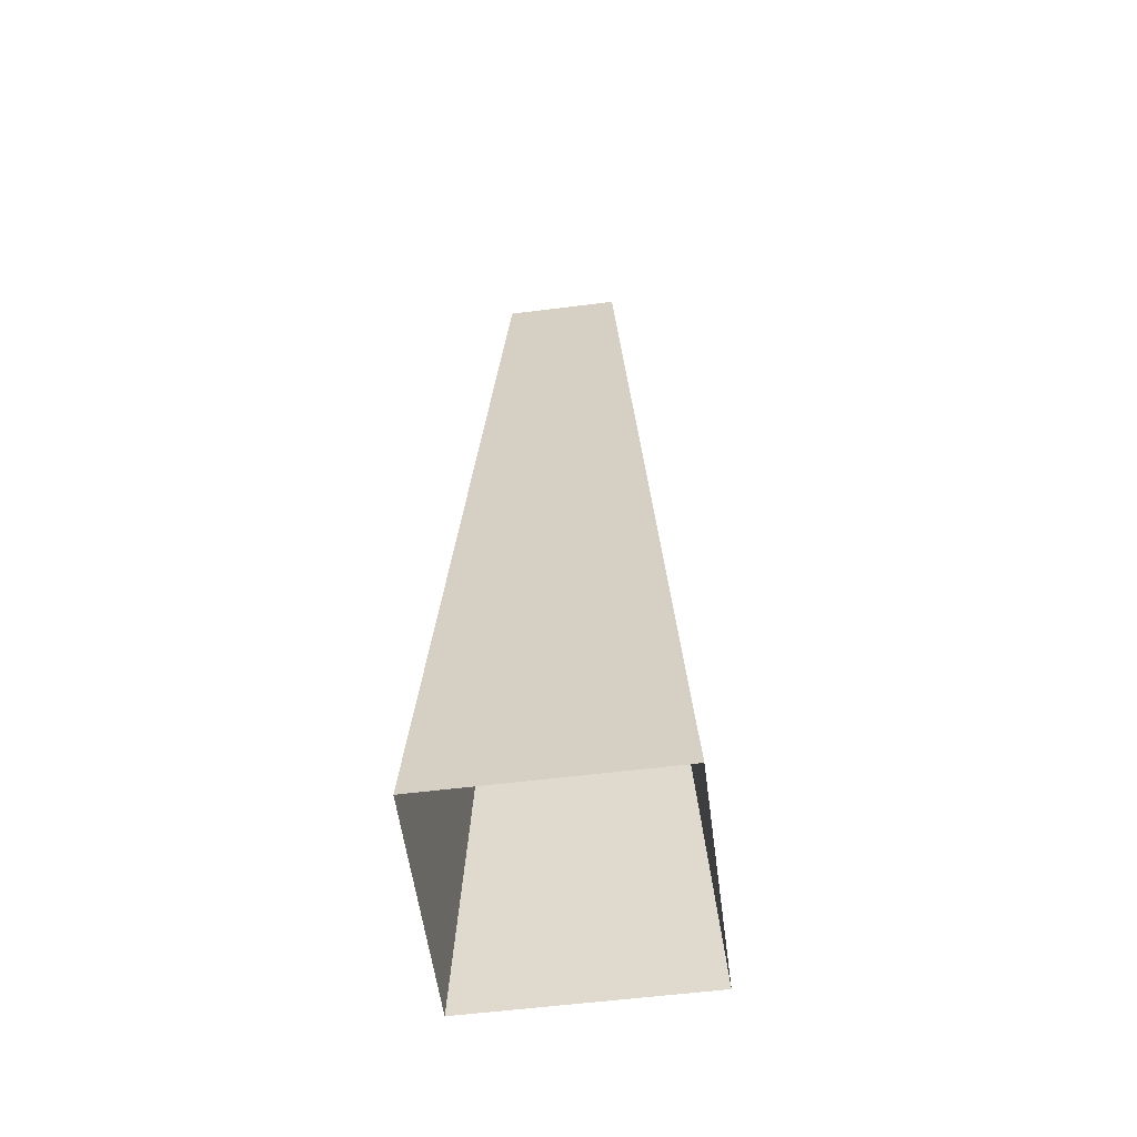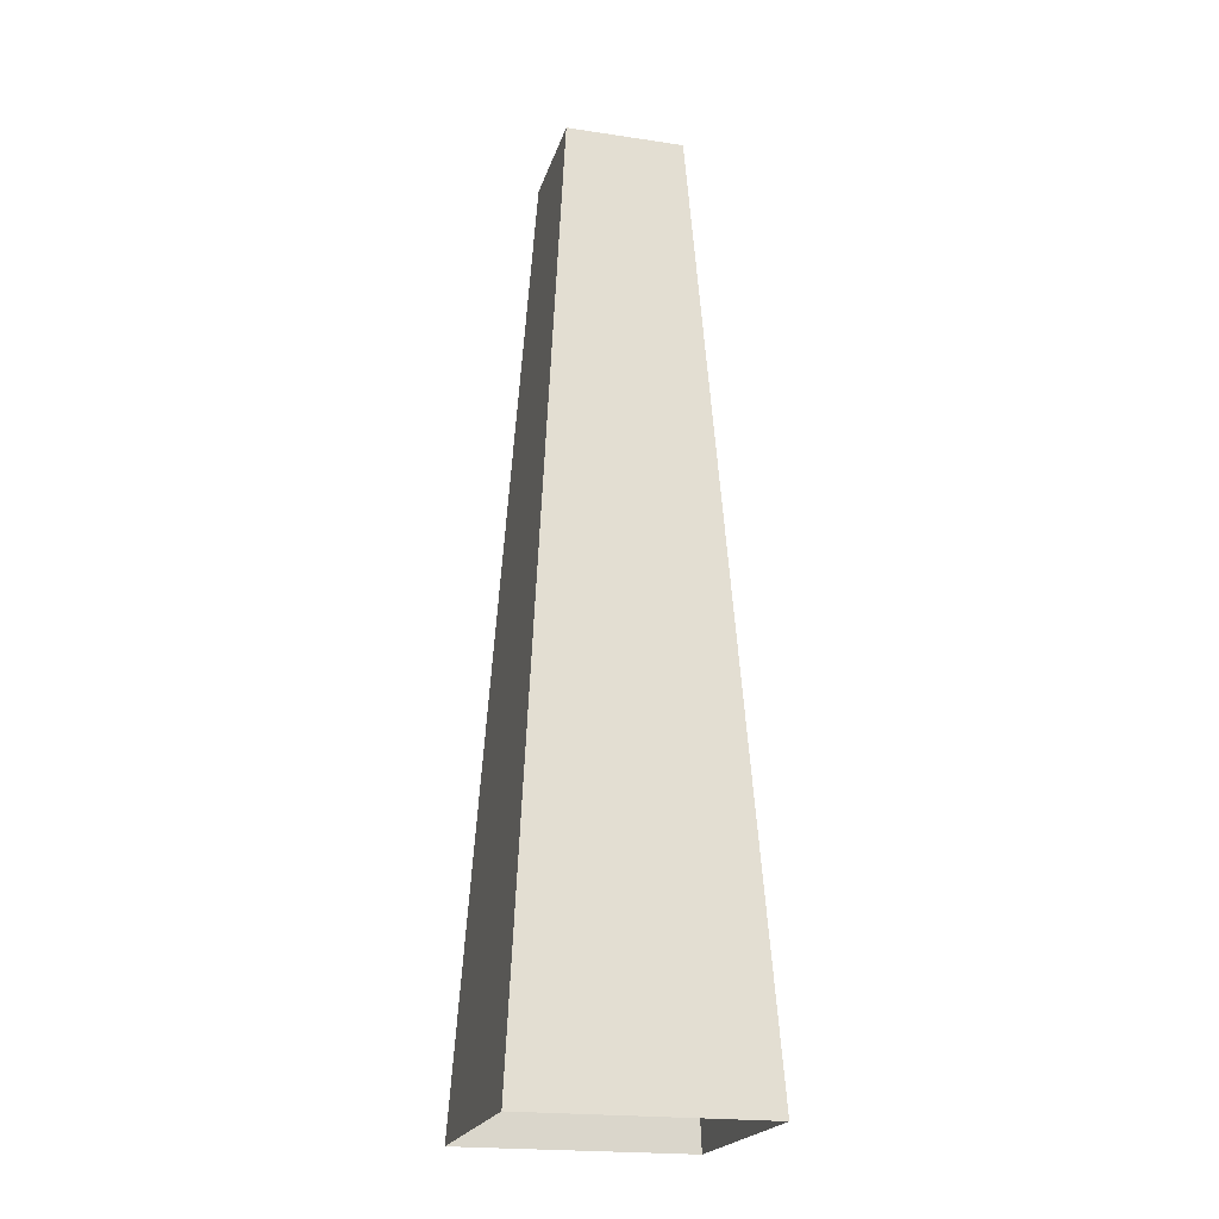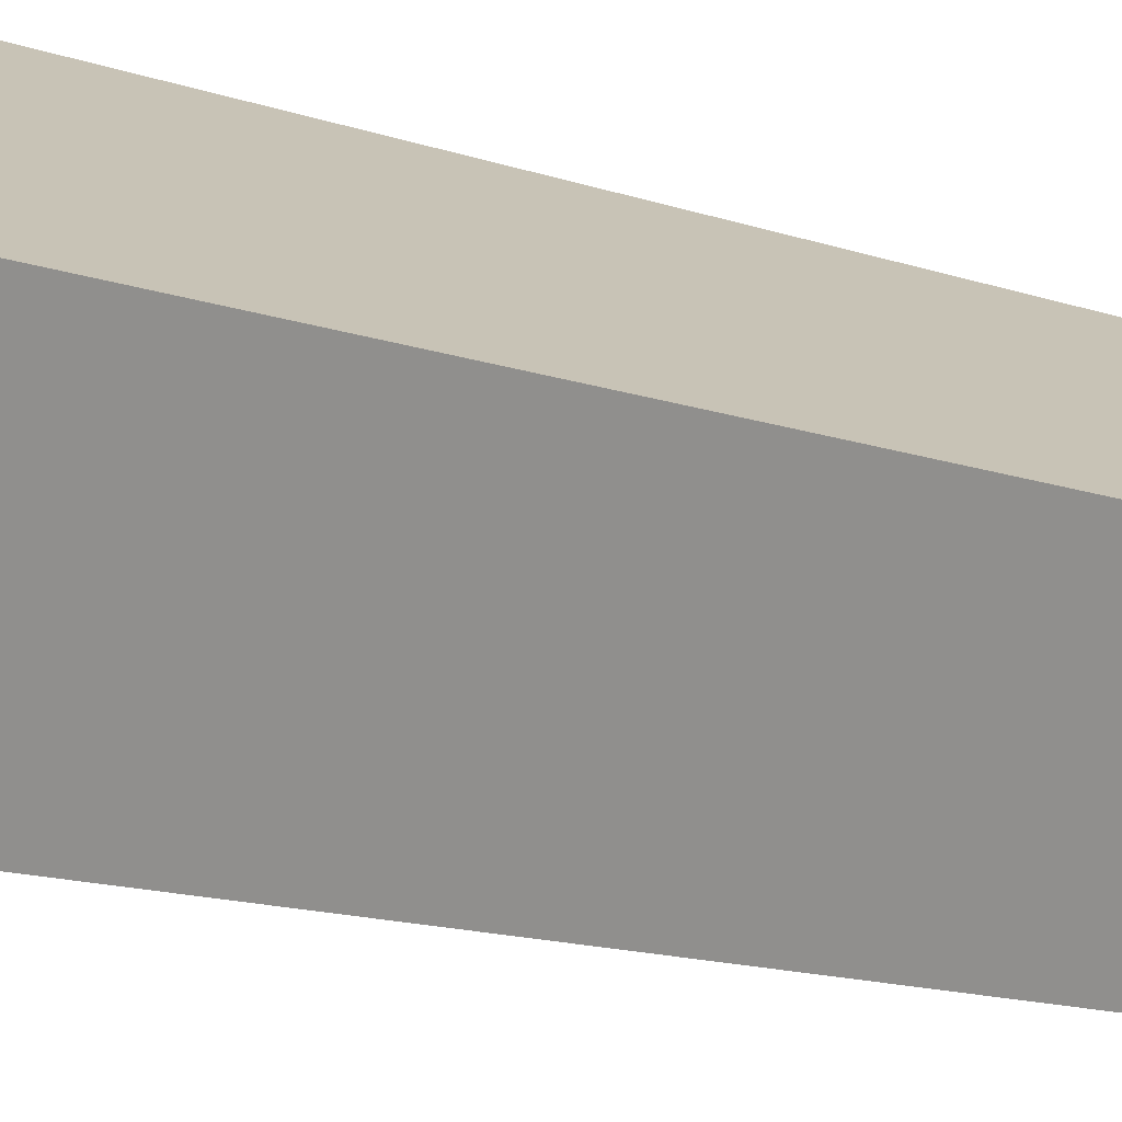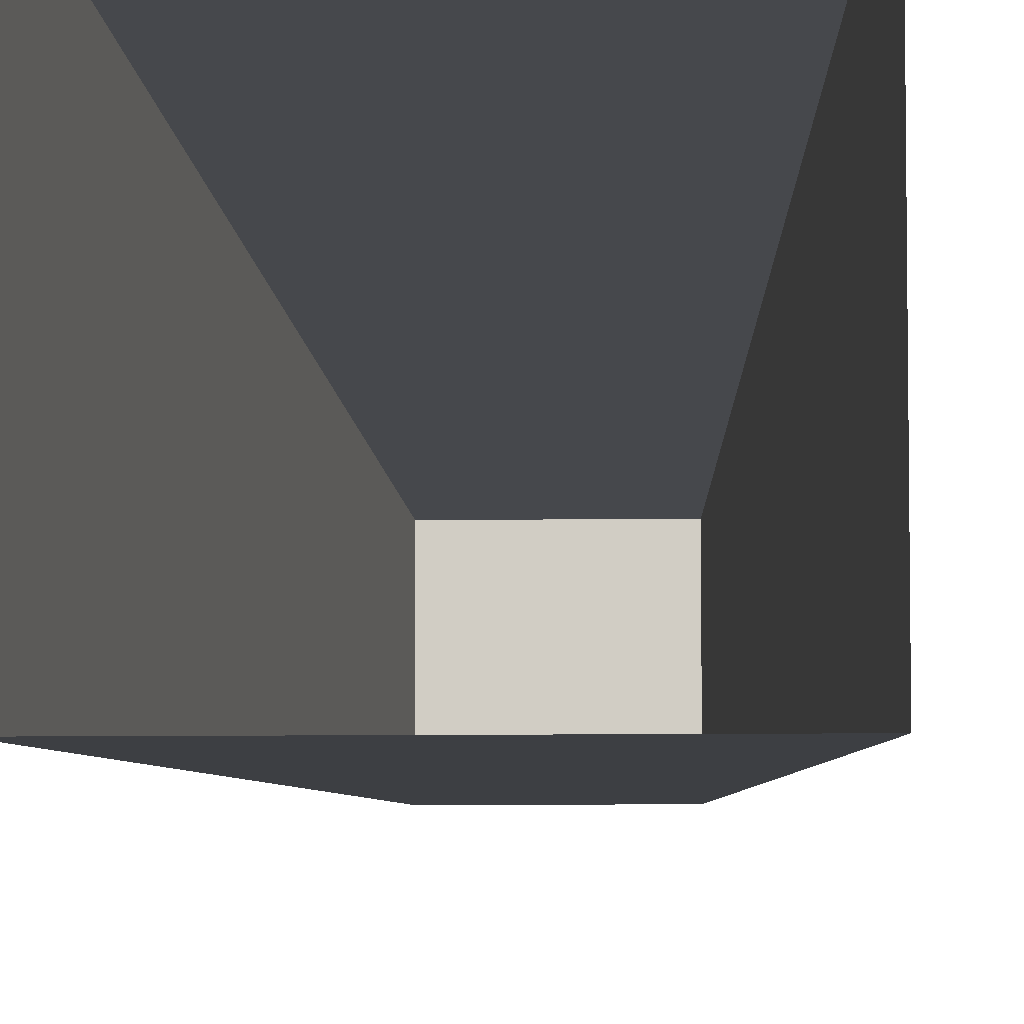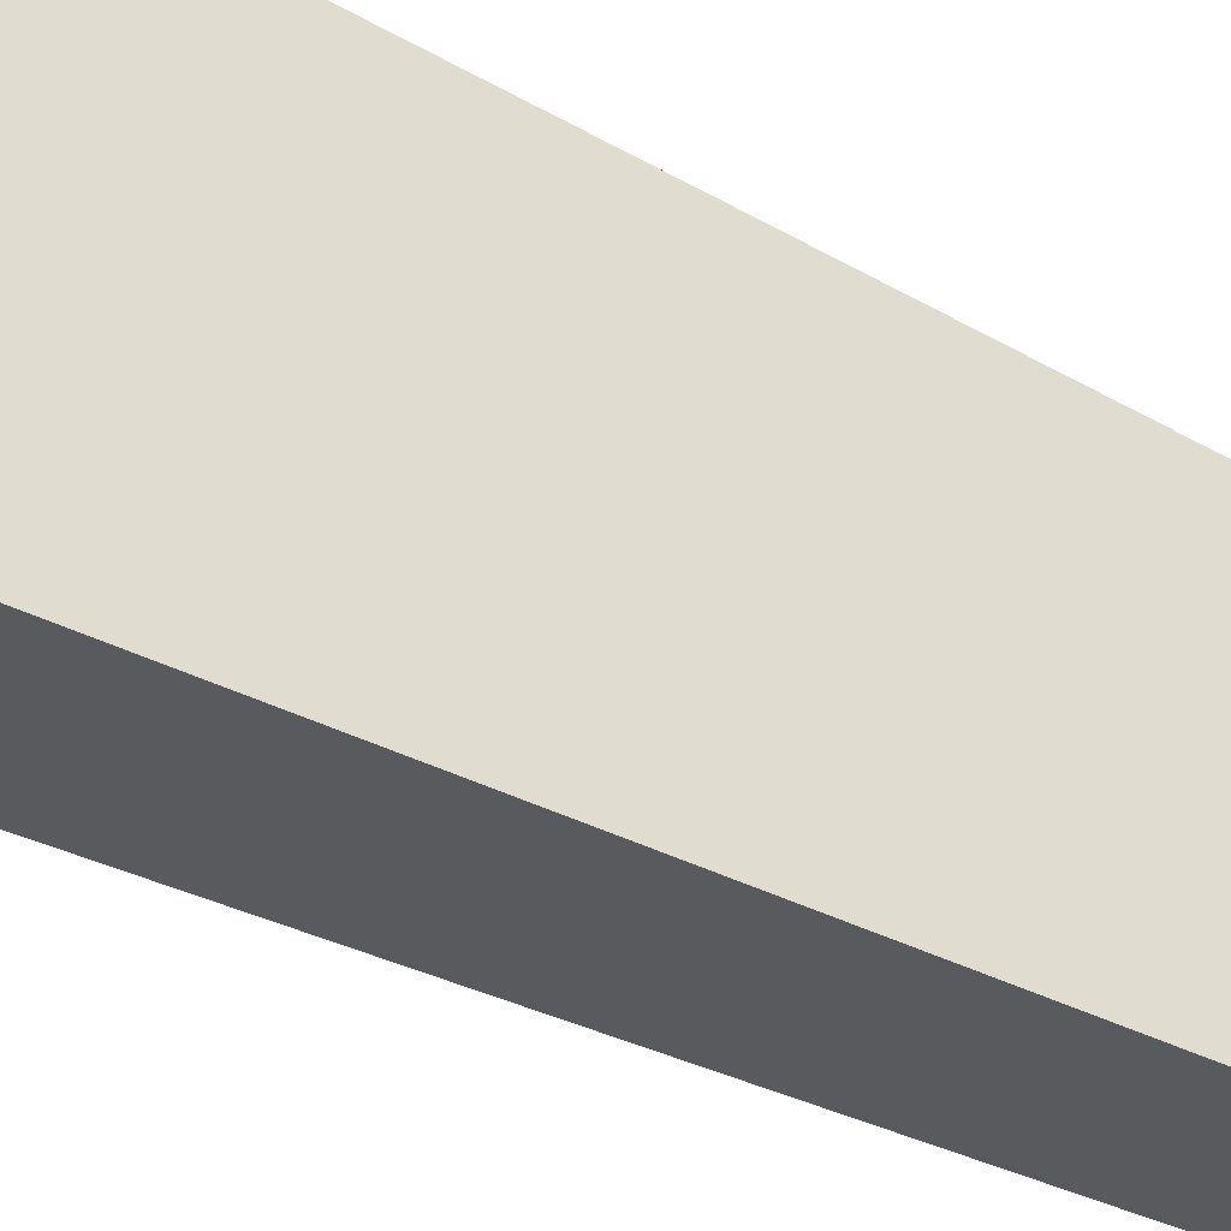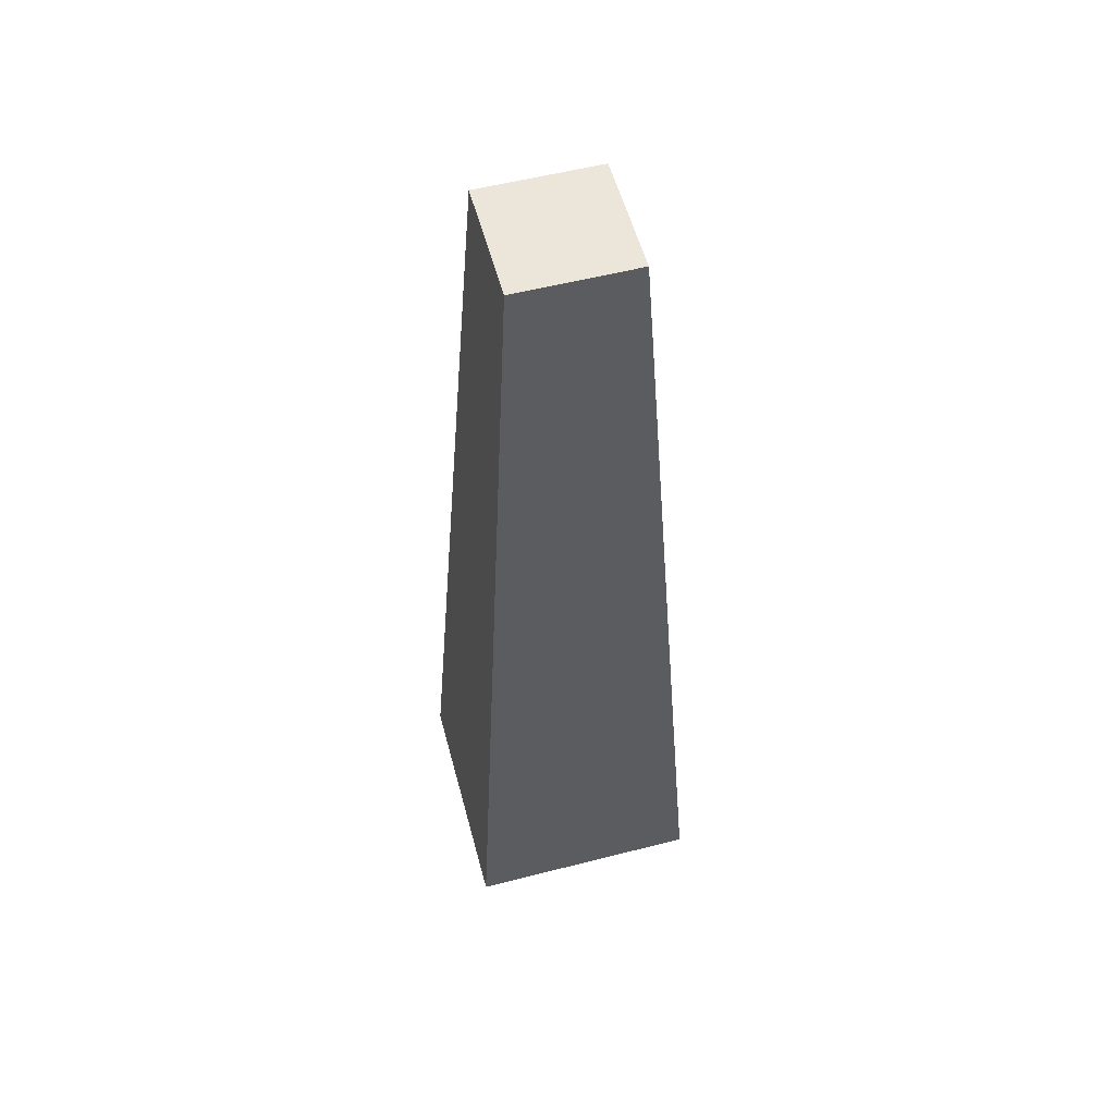
<metadata>
{"format":"obj","ext":"obj","renderer":"f3d","projection":"perspective","resolution":1024,"background":"white","views":[{"elev":-57.1,"azim":7.5,"up":"+Y"},{"elev":-21.0,"azim":165.1,"up":"+Y"},{"elev":17.1,"azim":122.4,"up":"+Z"},{"elev":-7.5,"azim":2.3,"up":"+Z"},{"elev":68.8,"azim":114.2,"up":"+Z"},{"elev":55.9,"azim":165.0,"up":"+Y"}]}
</metadata>
<code>
o Plane
v -0.0625 0.125 0.0625
v 0.0625 0.125 0.0625
v -0.0625 0.125 -0.0625
v 0.0625 0.125 -0.0625
v -0.125 -0.875 0.125
v 0.125 -0.875 0.125
v -0.125 -0.875 -0.125
v 0.125 -0.875 -0.125
f 1 5 6 2
f 4 8 7 3
f 3 7 5 1
f 2 6 8 4
f 1 2 4 3

</code>
